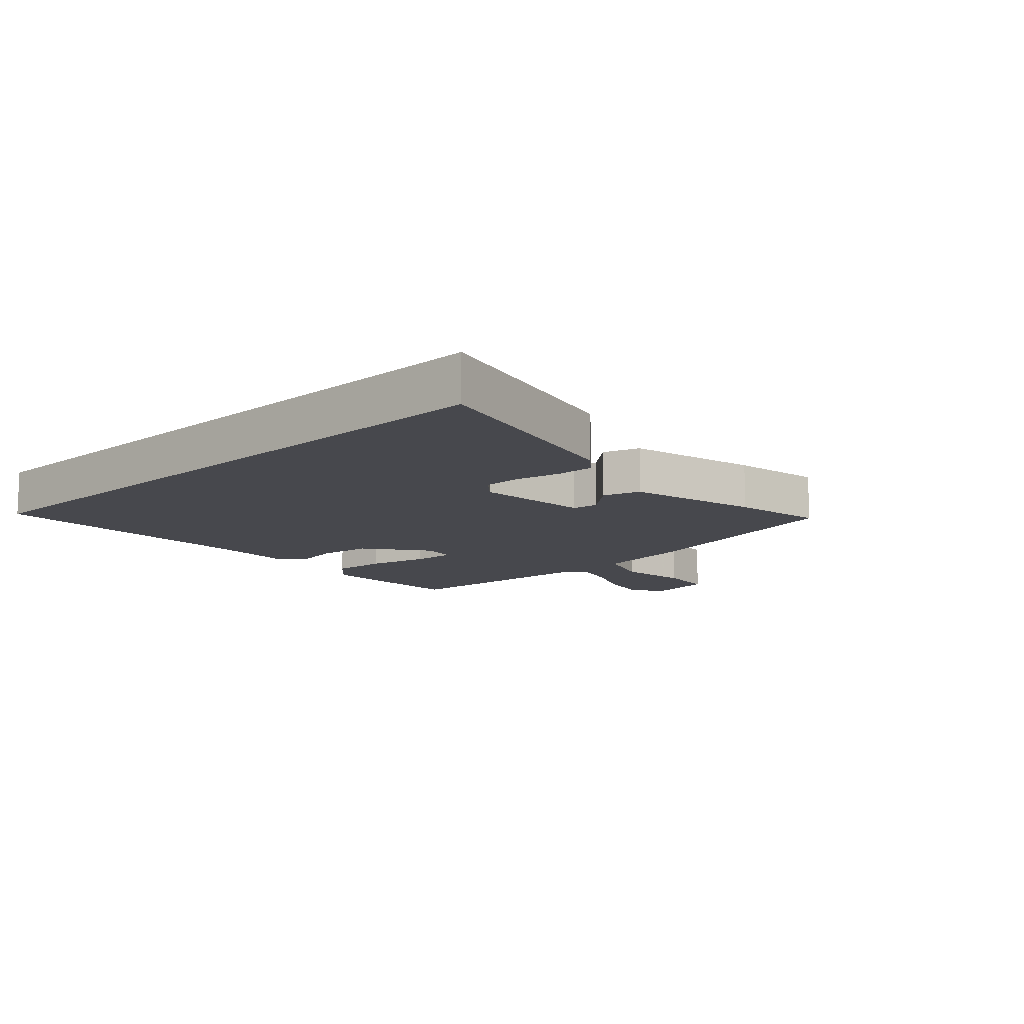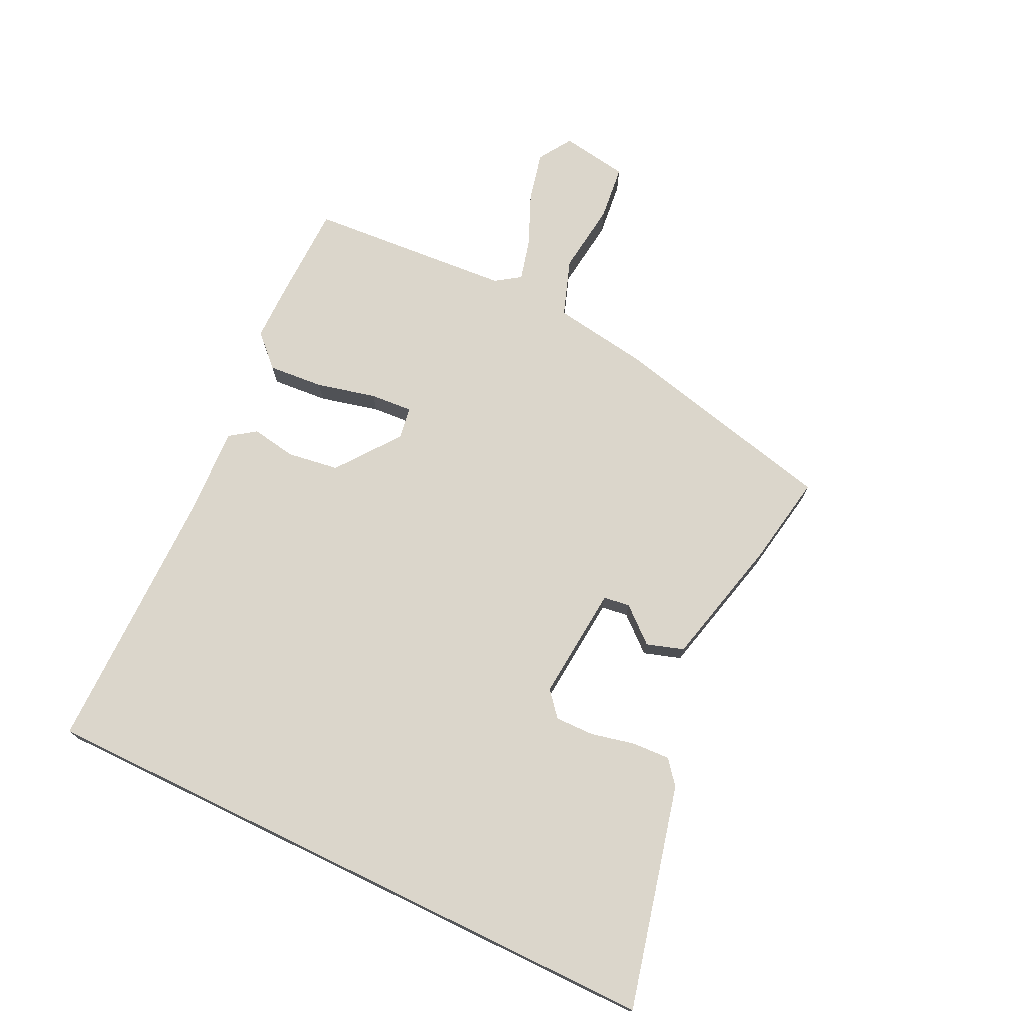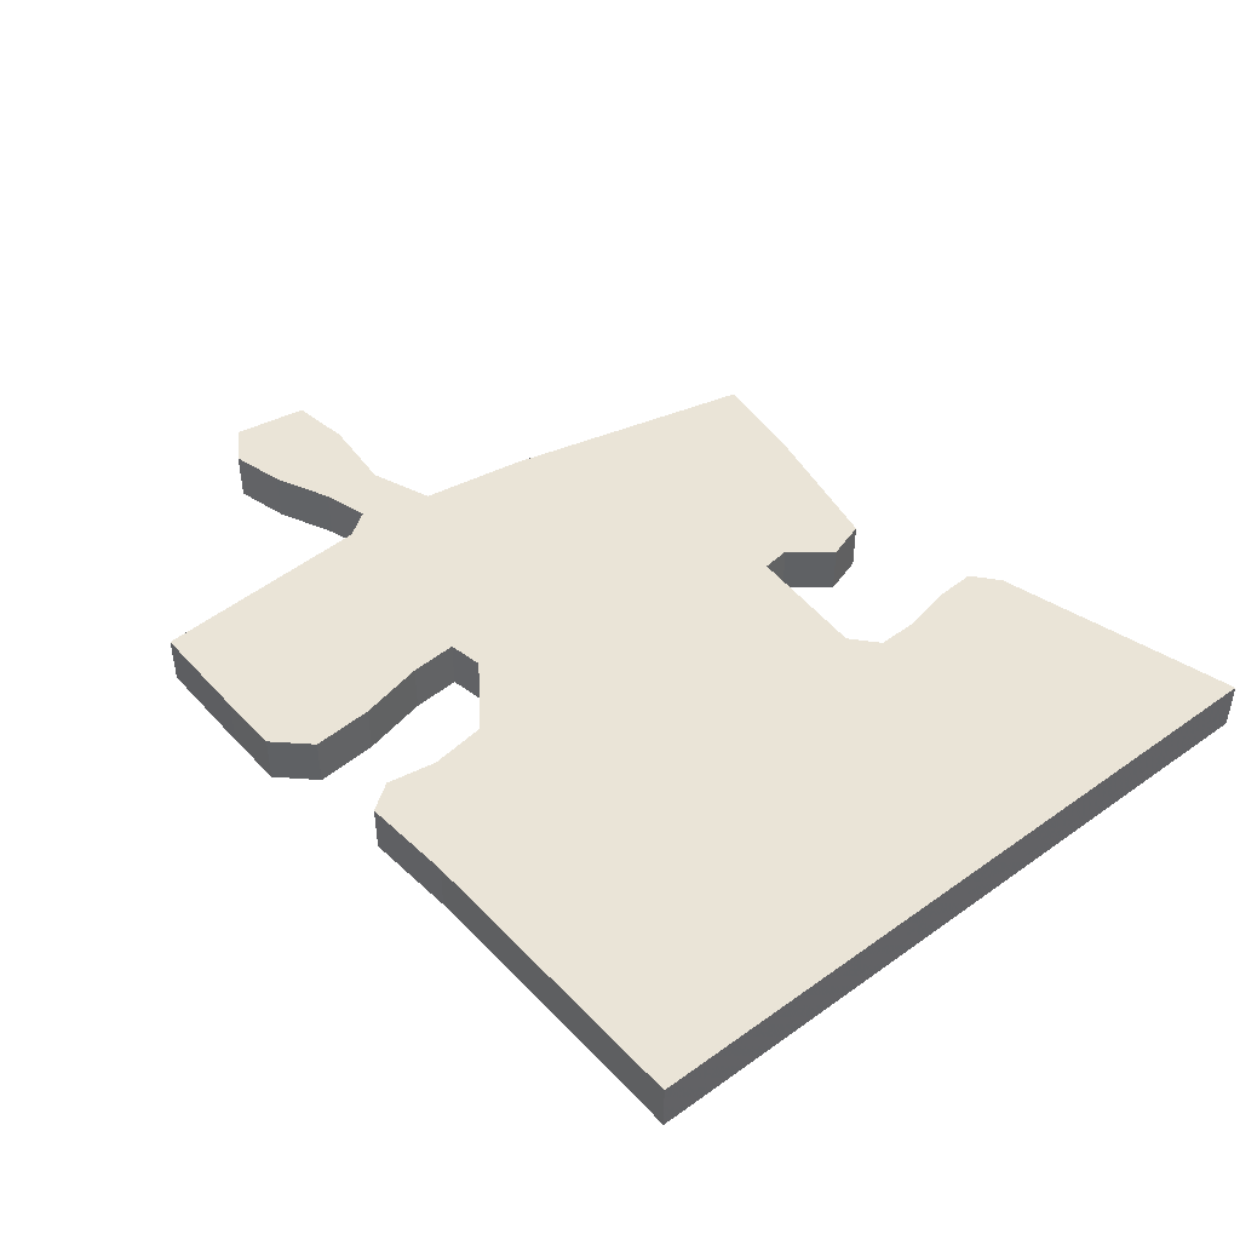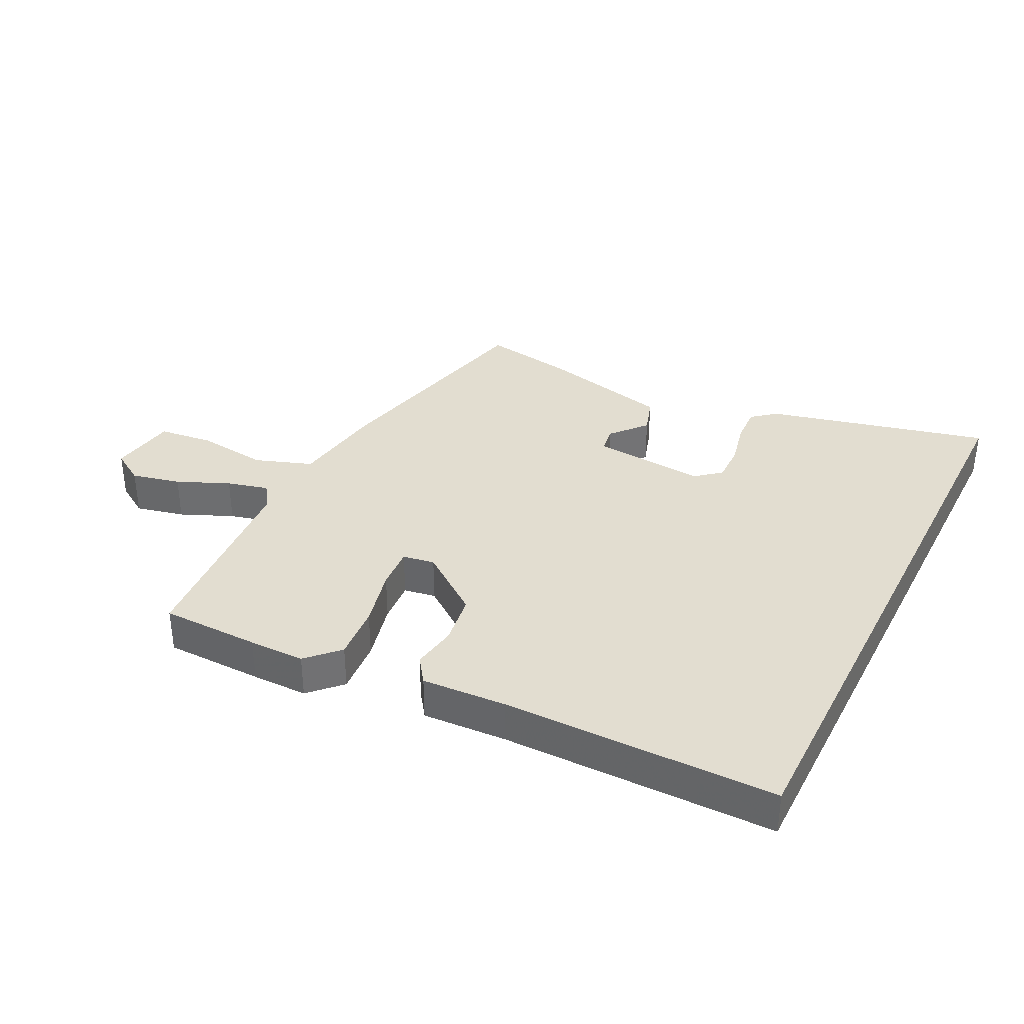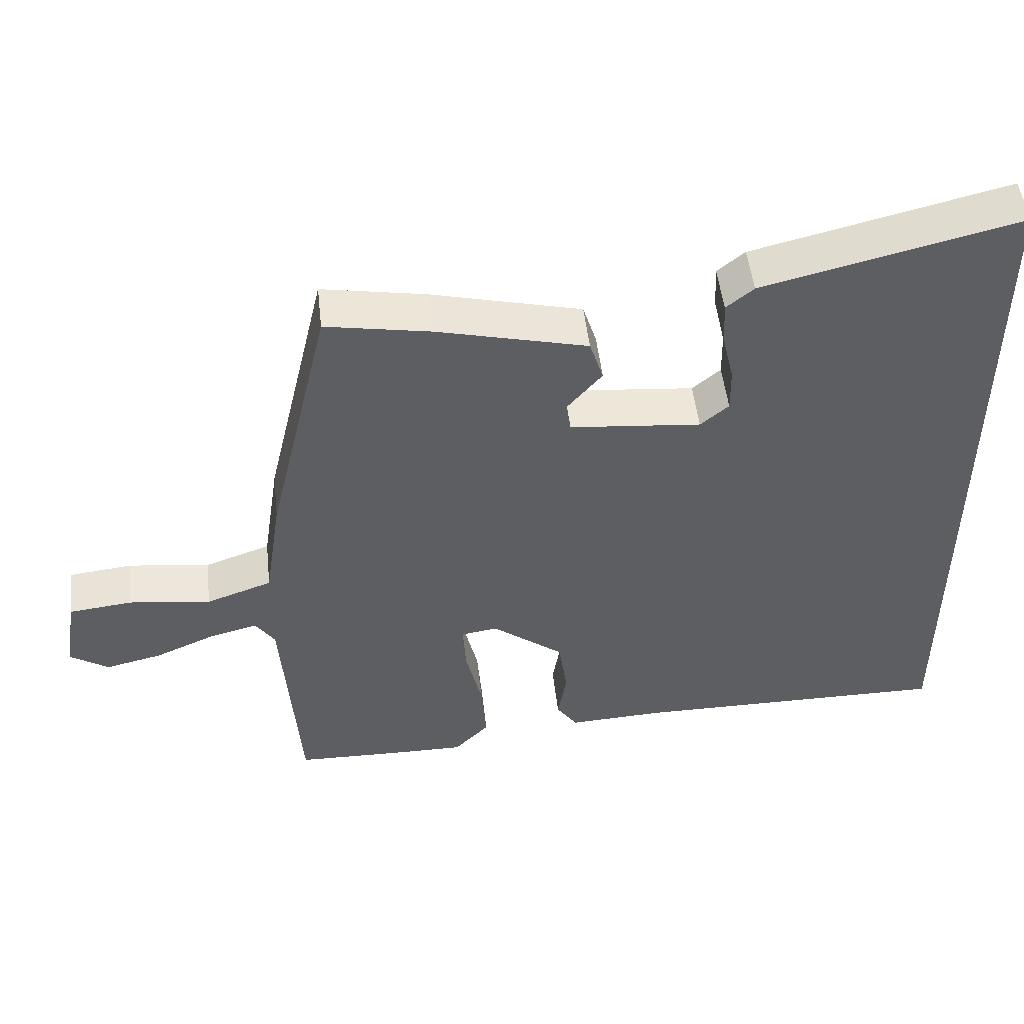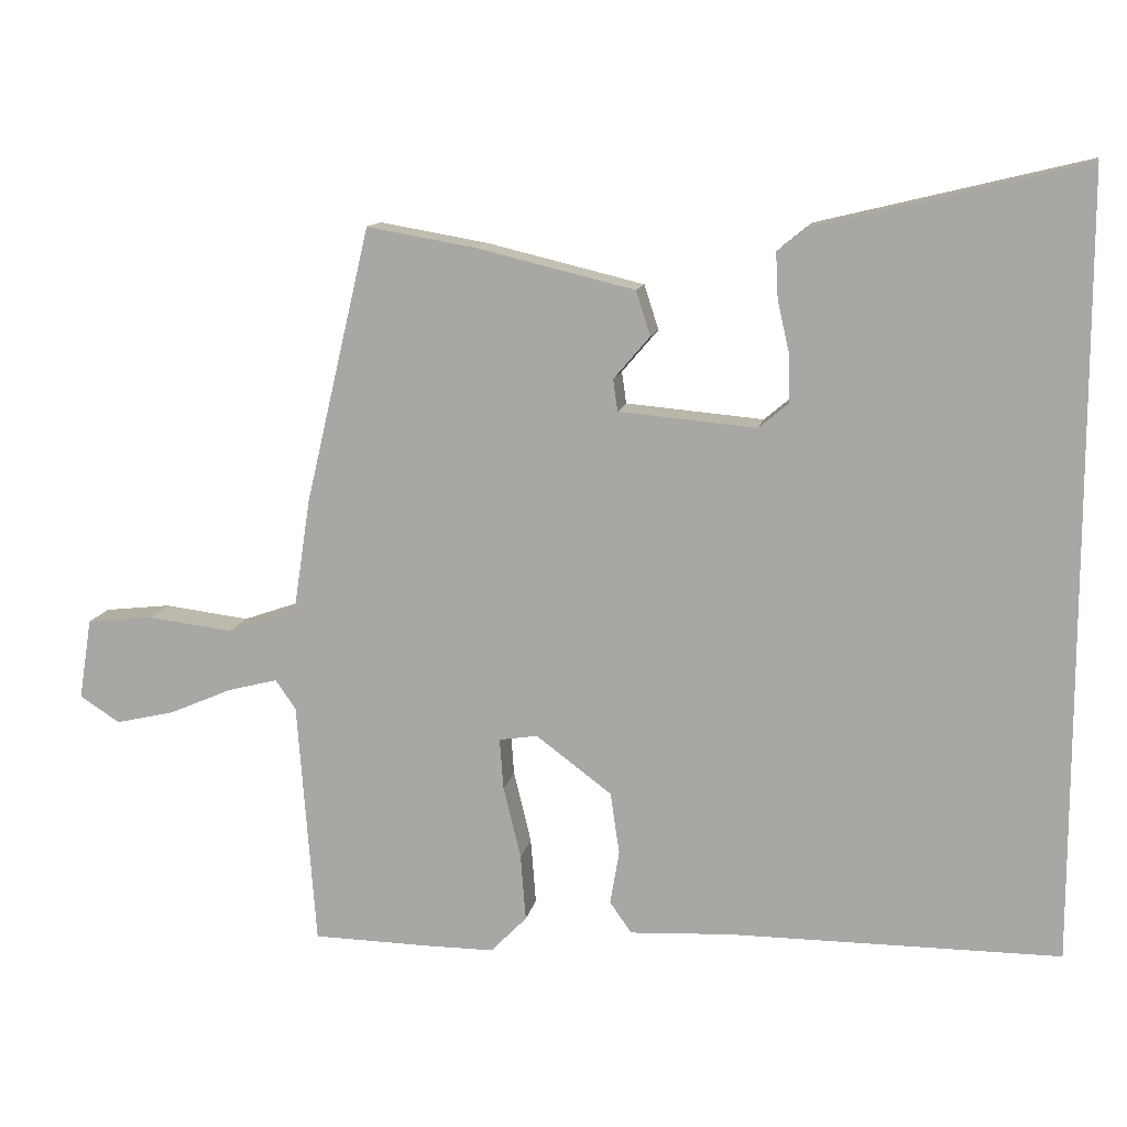
<metadata>
{"format":"obj","ext":"obj","renderer":"f3d","projection":"perspective","resolution":1024,"background":"white","views":[{"elev":-11.7,"azim":-46.9,"up":"+Y"},{"elev":73.5,"azim":-64.2,"up":"+Y"},{"elev":43.6,"azim":-129.8,"up":"+Y"},{"elev":35.4,"azim":-153.4,"up":"+Y"},{"elev":49.6,"azim":173.7,"up":"+Z"},{"elev":12.5,"azim":-169.4,"up":"+Z"}]}
</metadata>
<code>
v 0.51 0.07 -0.5
v 0.353 0.07 -0.503
v 0.264 0.07 -0.503
v 0.216 0.07 -0.454
v 0.223 0.07 -0.366
v 0.246 0.07 -0.271
v 0.251 0.07 -0.203
v 0.2 0.07 -0.195
v 0.1 0.07 -0.27
v 0.088 0.07 -0.352
v 0.1 0.07 -0.423
v 0.071 0.07 -0.464
v -0.064 0.07 -0.457
v -0.5 0.07 -0.457
v -0.5 0.07 0.572
v -0.146 0.07 0.486
v -0.108 0.07 0.455
v -0.111 0.07 0.395
v -0.127 0.07 0.325
v -0.128 0.07 0.263
v -0.089 0.07 0.23
v 0.093 0.07 0.246
v 0.099 0.07 0.288
v 0.051 0.07 0.344
v 0.07 0.07 0.403
v 0.278 0.07 0.453
v 0.423 0.07 0.478
v 0.509 0.07 0.113
v 0.532 0.07 -0.038
v 0.623 0.07 -0.07
v 0.736 0.07 -0.056
v 0.824 0.07 -0.066
v 0.841 0.07 -0.173
v 0.788 0.07 -0.207
v 0.71 0.07 -0.189
v 0.627 0.07 -0.153
v 0.561 0.07 -0.136
v 0.534 0.07 -0.175
v 0.51 0 -0.5
v 0.353 0 -0.503
v 0.264 0 -0.503
v 0.216 0 -0.454
v 0.223 0 -0.366
v 0.246 0 -0.271
v 0.251 0 -0.203
v 0.2 0 -0.195
v 0.1 0 -0.27
v 0.088 0 -0.352
v 0.1 0 -0.423
v 0.071 0 -0.464
v -0.064 0 -0.457
v -0.5 0 -0.457
v -0.5 0 0.572
v -0.146 0 0.486
v -0.108 0 0.455
v -0.111 0 0.395
v -0.127 0 0.325
v -0.128 0 0.263
v -0.089 0 0.23
v 0.093 0 0.246
v 0.099 0 0.288
v 0.051 0 0.344
v 0.07 0 0.403
v 0.278 0 0.453
v 0.423 0 0.478
v 0.509 0 0.113
v 0.532 0 -0.038
v 0.623 0 -0.07
v 0.736 0 -0.056
v 0.824 0 -0.066
v 0.841 0 -0.173
v 0.788 0 -0.207
v 0.71 0 -0.189
v 0.627 0 -0.153
v 0.561 0 -0.136
v 0.534 0 -0.175
f 33 34 35 36
f 33 36 37
f 30 31 32 33
f 29 30 33 37
f 26 27 28 29
f 26 29 37 38
f 23 24 25 26
f 22 23 26 38
f 16 17 18 19
f 16 19 20
f 15 16 20
f 13 14 15 20
f 10 11 12 13
f 9 10 13 20
f 8 9 20 21
f 3 4 5 6
f 3 6 7
f 2 3 7
f 1 2 7
f 38 1 7
f 21 22 38
f 7 8 21 38
f 74 73 72 71
f 75 74 71
f 71 70 69 68
f 75 71 68 67
f 67 66 65 64
f 76 75 67 64
f 64 63 62 61
f 76 64 61 60
f 57 56 55 54
f 58 57 54
f 58 54 53
f 58 53 52 51
f 51 50 49 48
f 58 51 48 47
f 59 58 47 46
f 44 43 42 41
f 45 44 41
f 45 41 40
f 45 40 39
f 45 39 76
f 76 60 59
f 76 59 46 45
f 1 39 40 2
f 2 40 41 3
f 3 41 42 4
f 4 42 43 5
f 5 43 44 6
f 6 44 45 7
f 7 45 46 8
f 8 46 47 9
f 9 47 48 10
f 10 48 49 11
f 11 49 50 12
f 12 50 51 13
f 13 51 52 14
f 14 52 53 15
f 15 53 54 16
f 16 54 55 17
f 17 55 56 18
f 18 56 57 19
f 19 57 58 20
f 20 58 59 21
f 21 59 60 22
f 22 60 61 23
f 23 61 62 24
f 24 62 63 25
f 25 63 64 26
f 26 64 65 27
f 27 65 66 28
f 28 66 67 29
f 29 67 68 30
f 30 68 69 31
f 31 69 70 32
f 32 70 71 33
f 33 71 72 34
f 34 72 73 35
f 35 73 74 36
f 36 74 75 37
f 37 75 76 38
f 38 76 39 1

</code>
